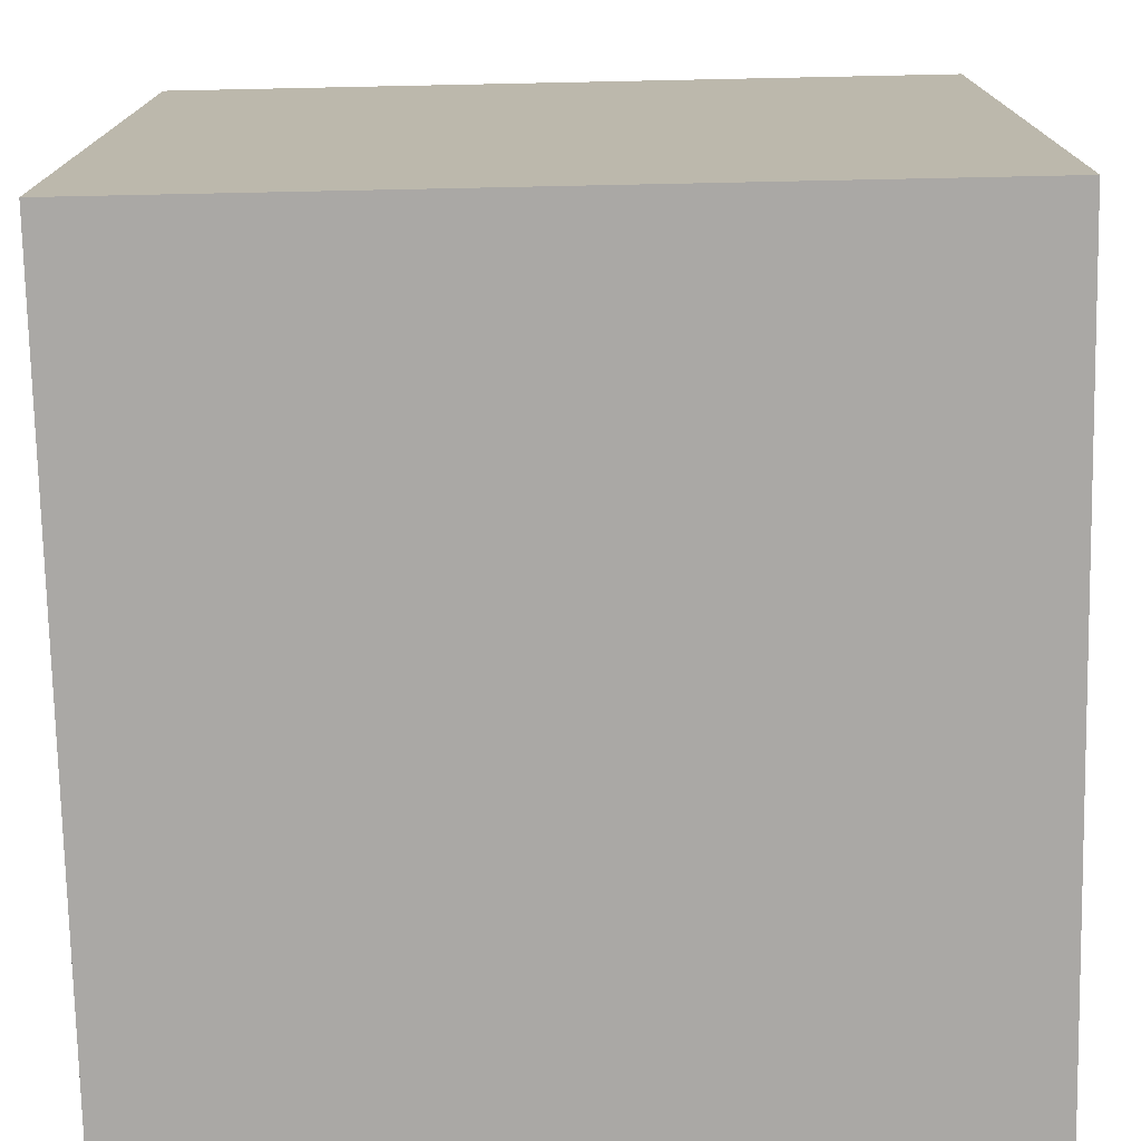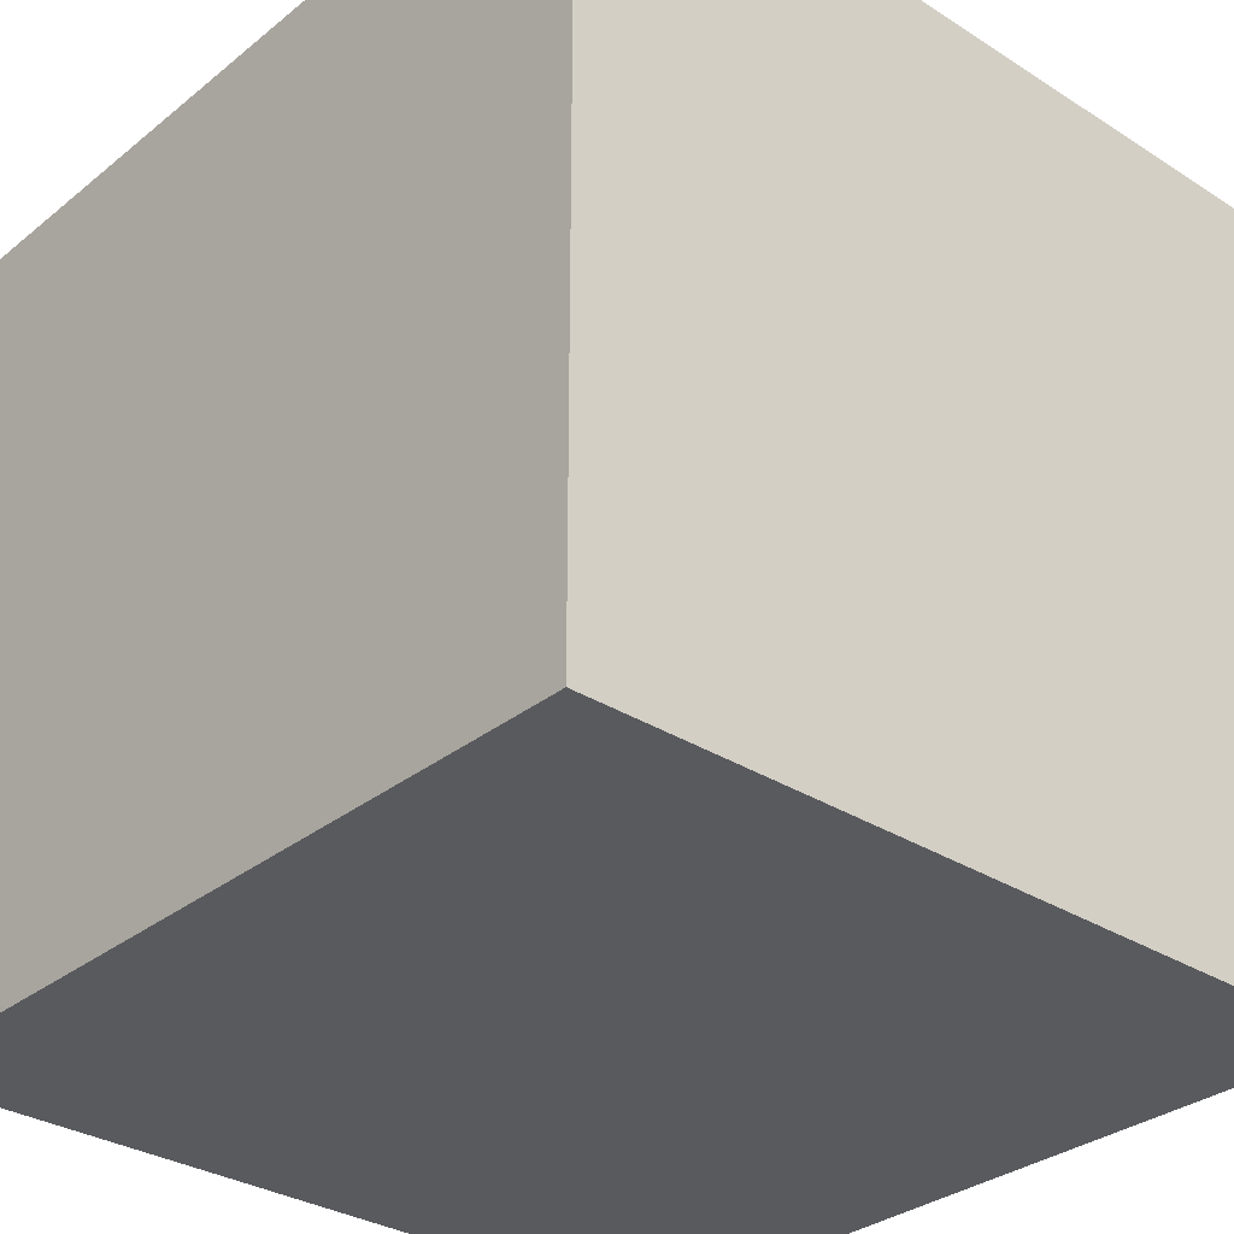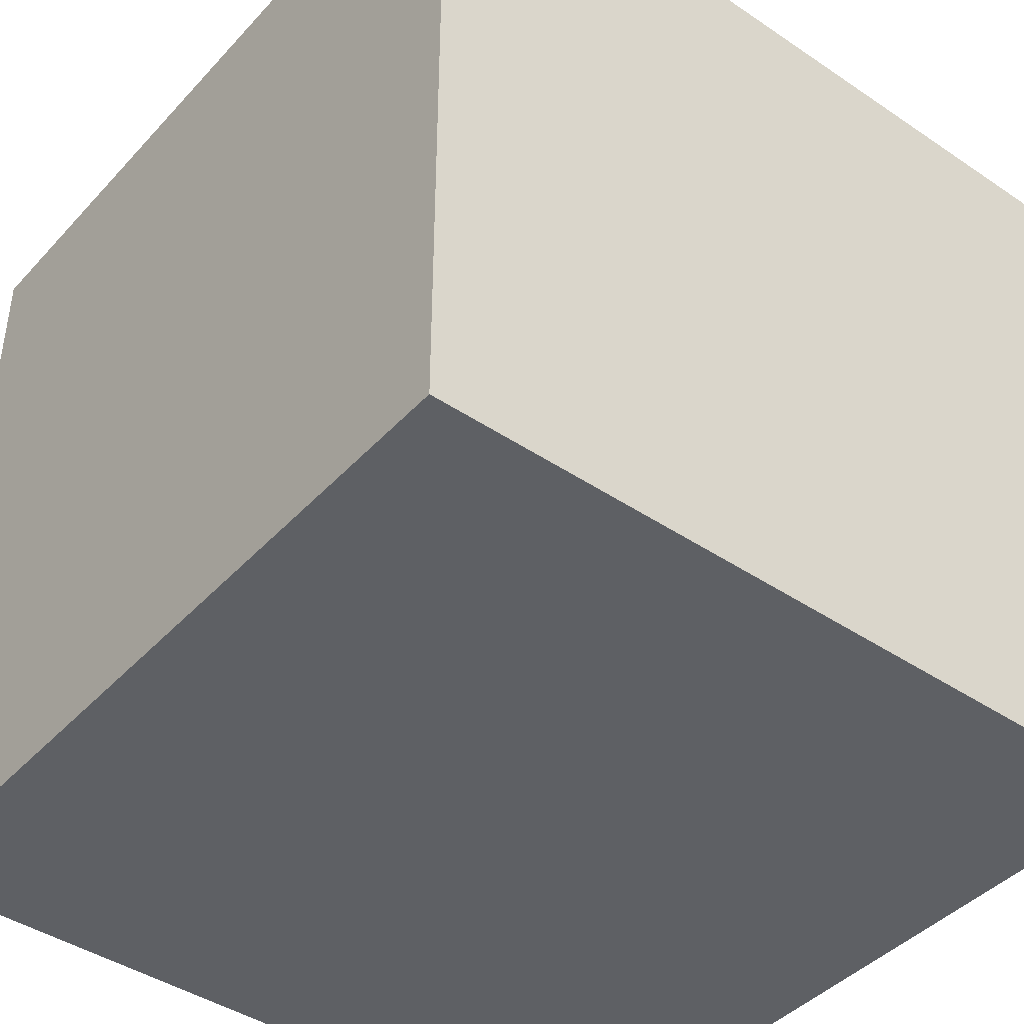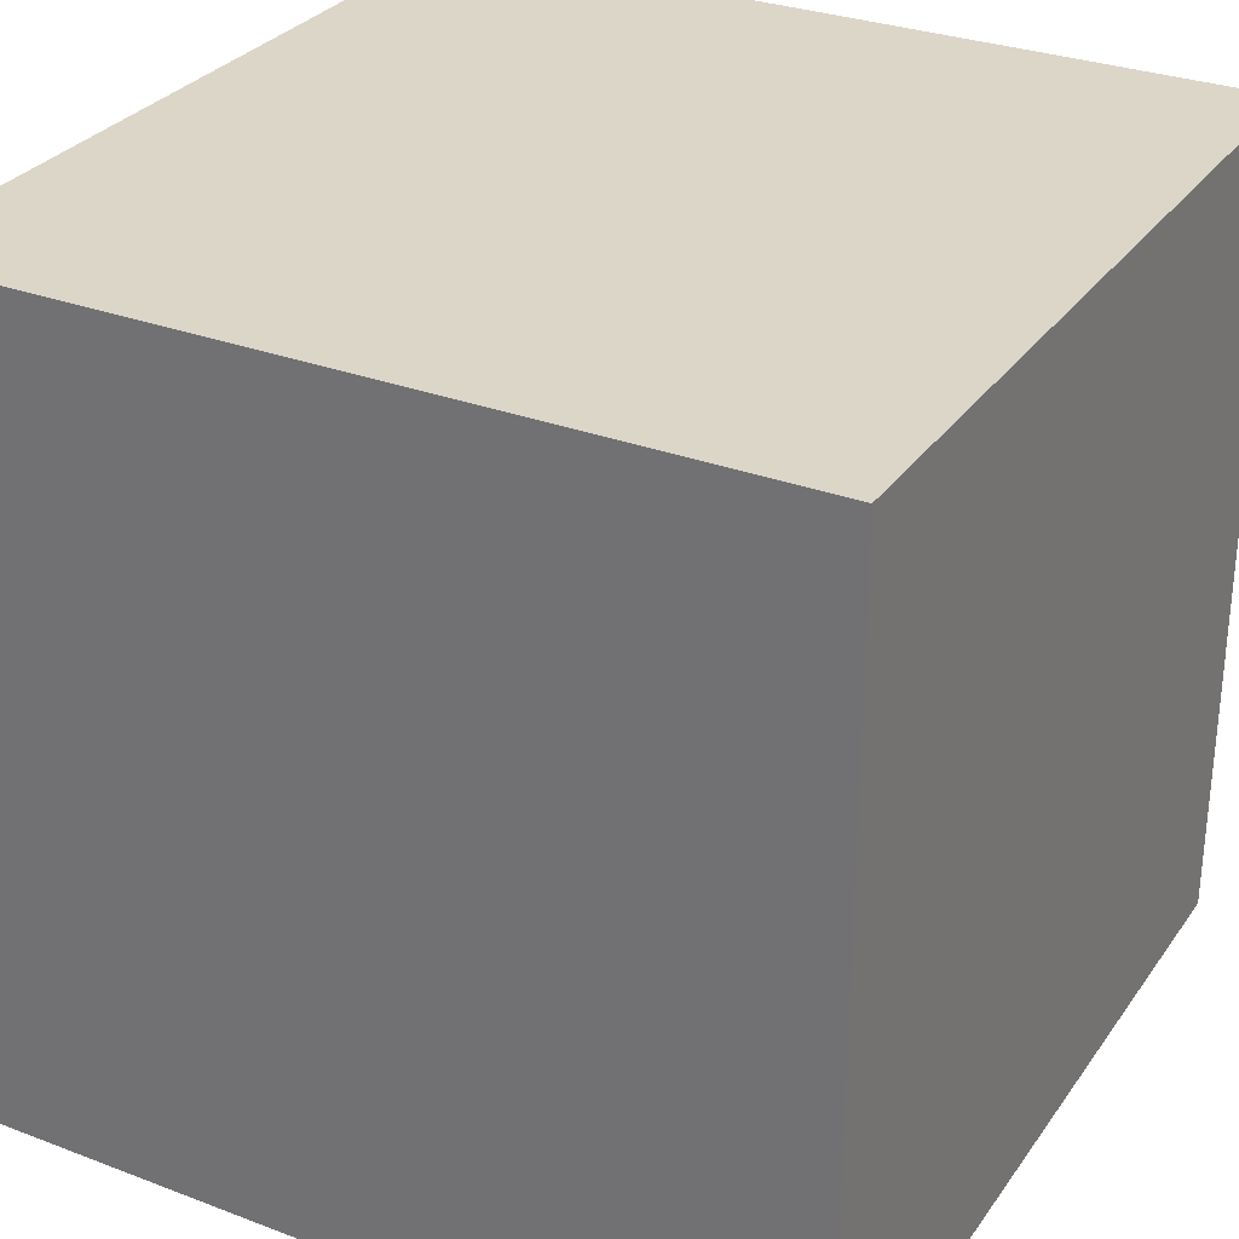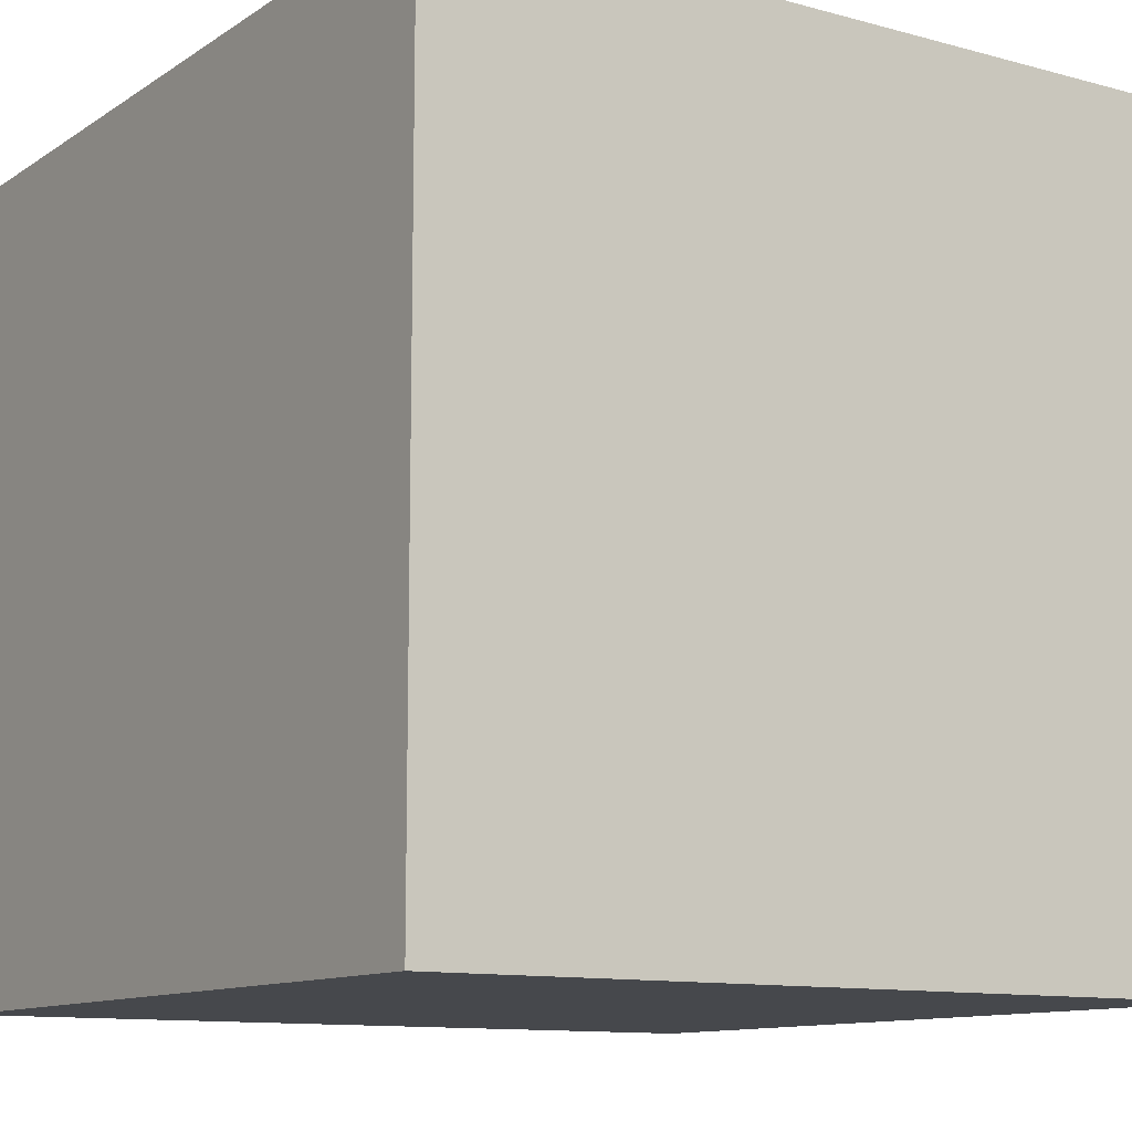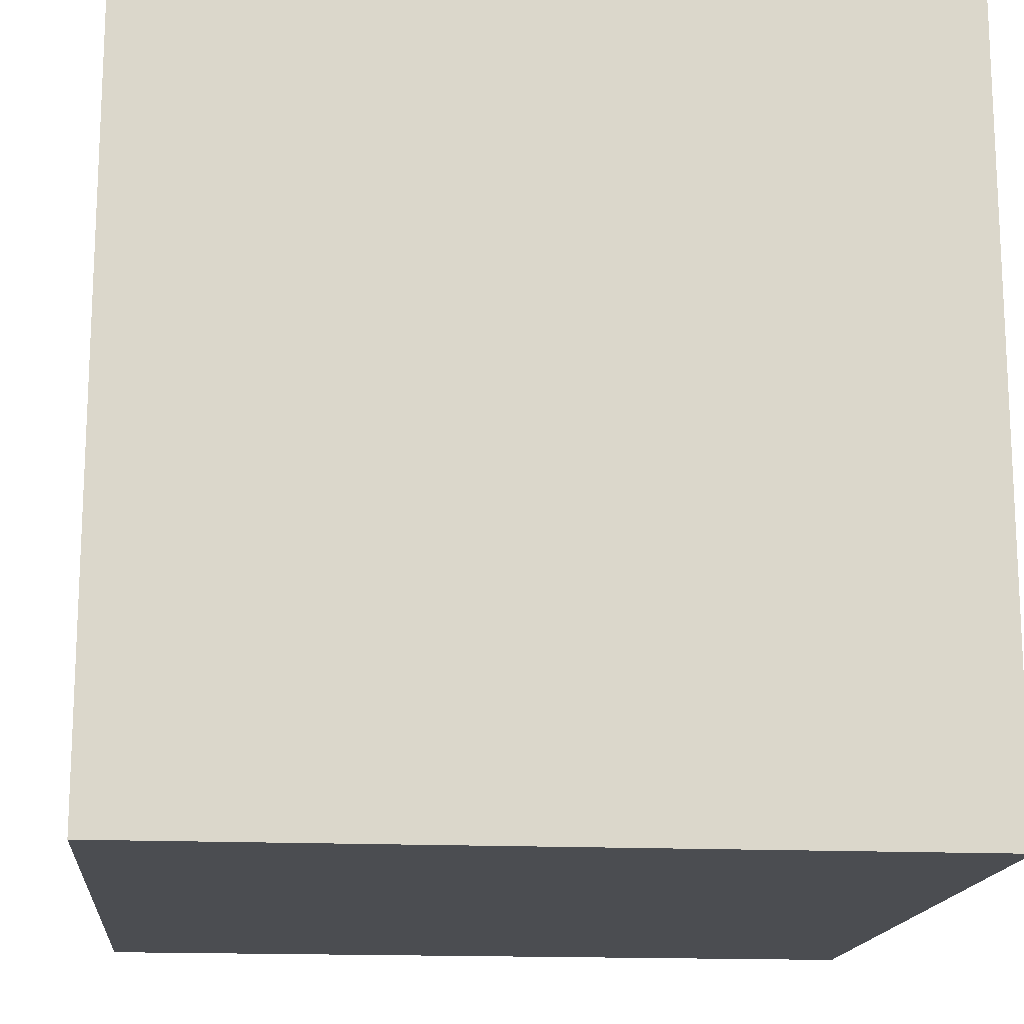
<metadata>
{"format":"obj","ext":"obj","renderer":"f3d","projection":"perspective","resolution":1024,"background":"white","views":[{"elev":-75.2,"azim":-178.8,"up":"+Z"},{"elev":-31.7,"azim":48.2,"up":"+Z"},{"elev":-42.8,"azim":141.3,"up":"+Z"},{"elev":30.2,"azim":-61.2,"up":"+Y"},{"elev":-11.3,"azim":56.5,"up":"+Z"},{"elev":-15.9,"azim":-5.5,"up":"+Z"}]}
</metadata>
<code>
o
v 0 2 0
v 0 2 -4.1
v 0 2.1 -0.1
v 0 2.1 -4
v 0 6 -0.1
v 0 6 -4
v 0 6.1 0
v 0 6.1 -4.1
v 4.1 2 0
v 4.1 2 -4.1
v 4.1 2.1 -0.1
v 4.1 2.1 -4
v 4.1 6 -0.1
v 4.1 6 -4
v 4.1 6.1 0
v 4.1 6.1 -4.1
v 0 2 0
v 0 6.1 0
v 0.1 2.1 0
v 0.1 6 0
v 1 3 0
v 1 5.1 0
v 3.1 3 0
v 3.1 5.1 0
v 4 2.1 0
v 4 6 0
v 4.1 2 0
v 4.1 6.1 0
v 0 2 -4.1
v 0 6.1 -4.1
v 0.1 2.1 -4.1
v 0.1 6 -4.1
v 4 2.1 -4.1
v 4 6 -4.1
v 4.1 2 -4.1
v 4.1 6.1 -4.1
v 0 2 0
v 4.1 2 0
v 0.1 2 -0.1
v 4 2 -0.1
v 0.1 2 -4
v 4 2 -4
v 0 2 -4.1
v 4.1 2 -4.1
v 0 6.1 0
v 4.1 6.1 0
v 0.1 6.1 -0.1
v 4 6.1 -0.1
v 0.1 6.1 -4
v 4 6.1 -4
v 0 6.1 -4.1
v 4.1 6.1 -4.1
f 3 2 1
f 4 2 3
f 5 3 1
f 5 4 3
f 6 2 4
f 6 4 5
f 7 5 1
f 7 6 5
f 8 2 6
f 8 6 7
f 9 10 11
f 11 10 12
f 9 11 13
f 11 12 13
f 12 10 14
f 13 12 14
f 9 13 15
f 13 14 15
f 14 10 16
f 15 14 16
f 19 18 17
f 20 18 19
f 21 20 19
f 22 20 21
f 23 21 19
f 23 22 21
f 24 20 22
f 24 22 23
f 25 19 17
f 25 23 19
f 25 24 23
f 26 20 24
f 26 24 25
f 26 18 20
f 27 25 17
f 27 26 25
f 28 18 26
f 28 26 27
f 29 30 31
f 31 30 32
f 29 31 33
f 31 32 33
f 32 30 34
f 33 32 34
f 29 33 35
f 33 34 35
f 34 30 36
f 35 34 36
f 39 38 37
f 40 38 39
f 41 39 37
f 41 40 39
f 42 38 40
f 42 40 41
f 43 41 37
f 43 42 41
f 44 38 42
f 44 42 43
f 45 46 47
f 47 46 48
f 45 47 49
f 47 48 49
f 48 46 50
f 49 48 50
f 45 49 51
f 49 50 51
f 50 46 52
f 51 50 52

</code>
